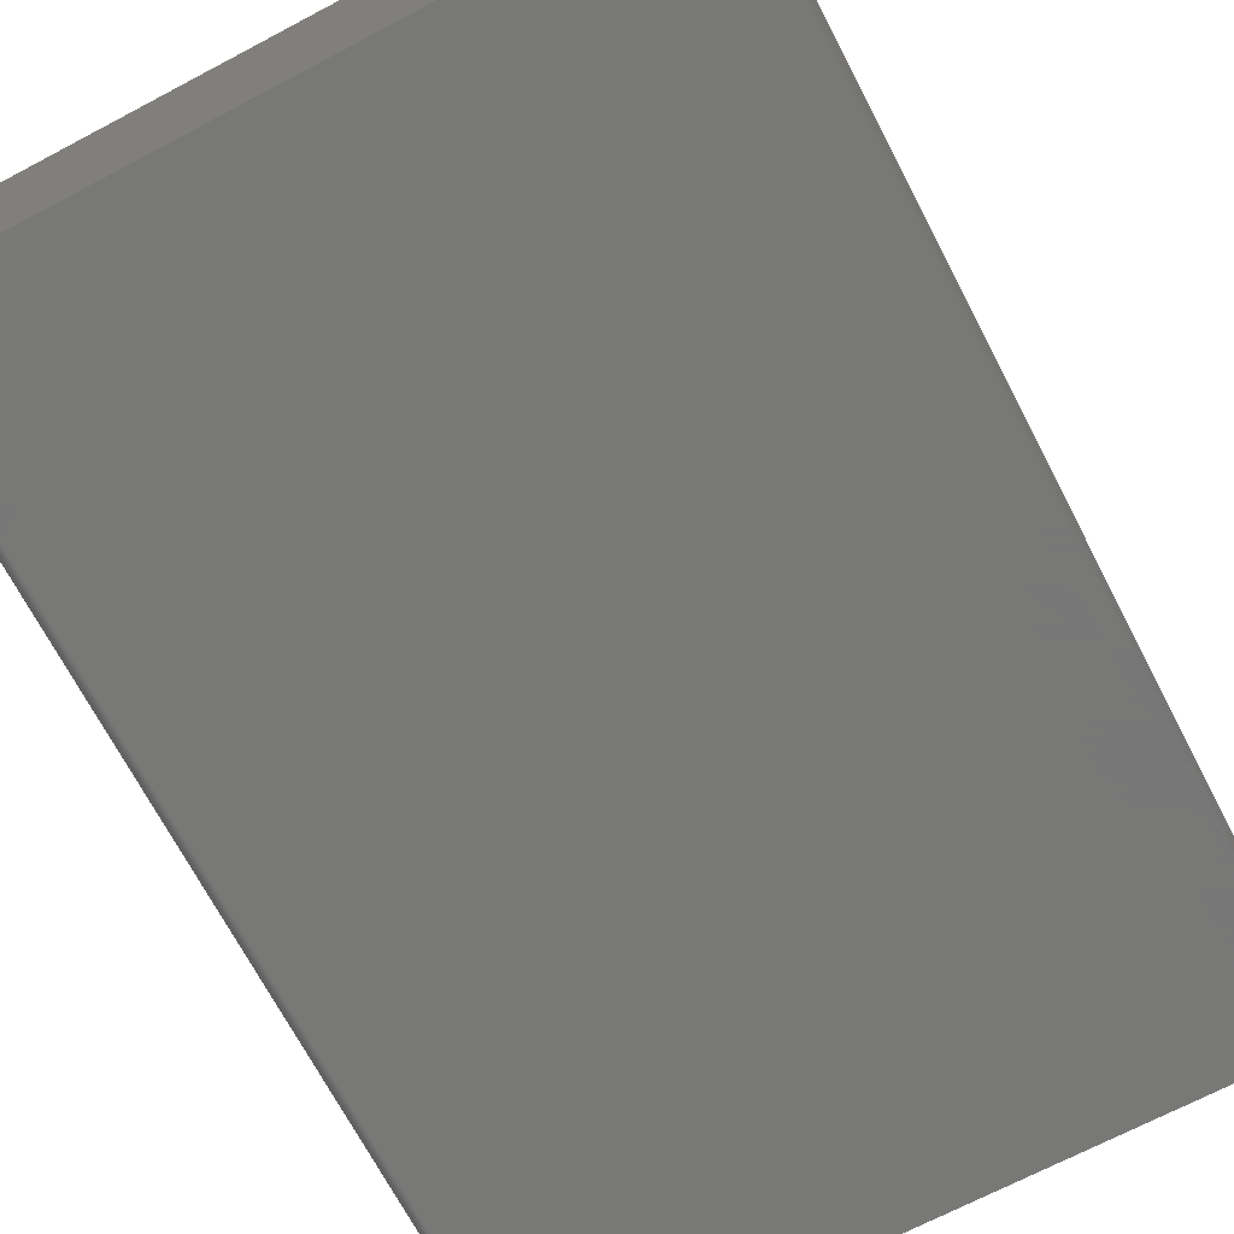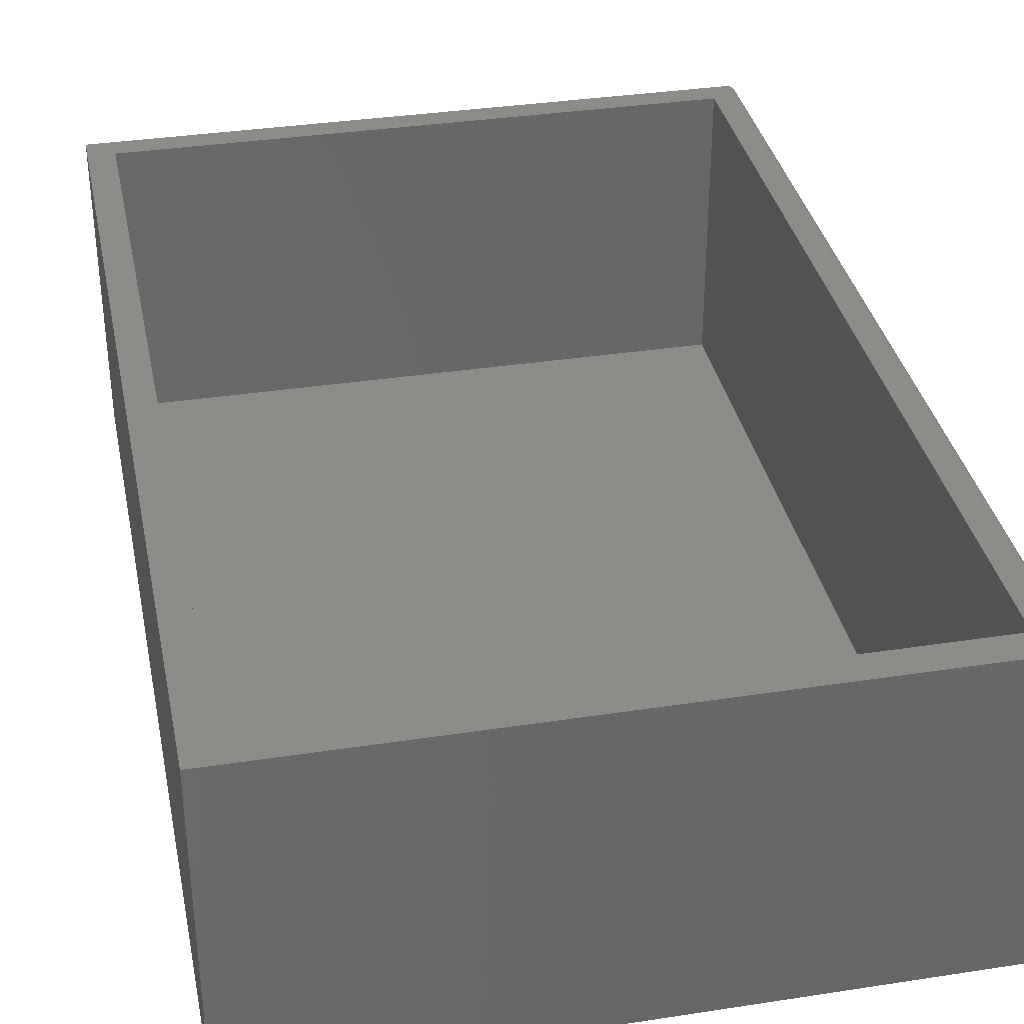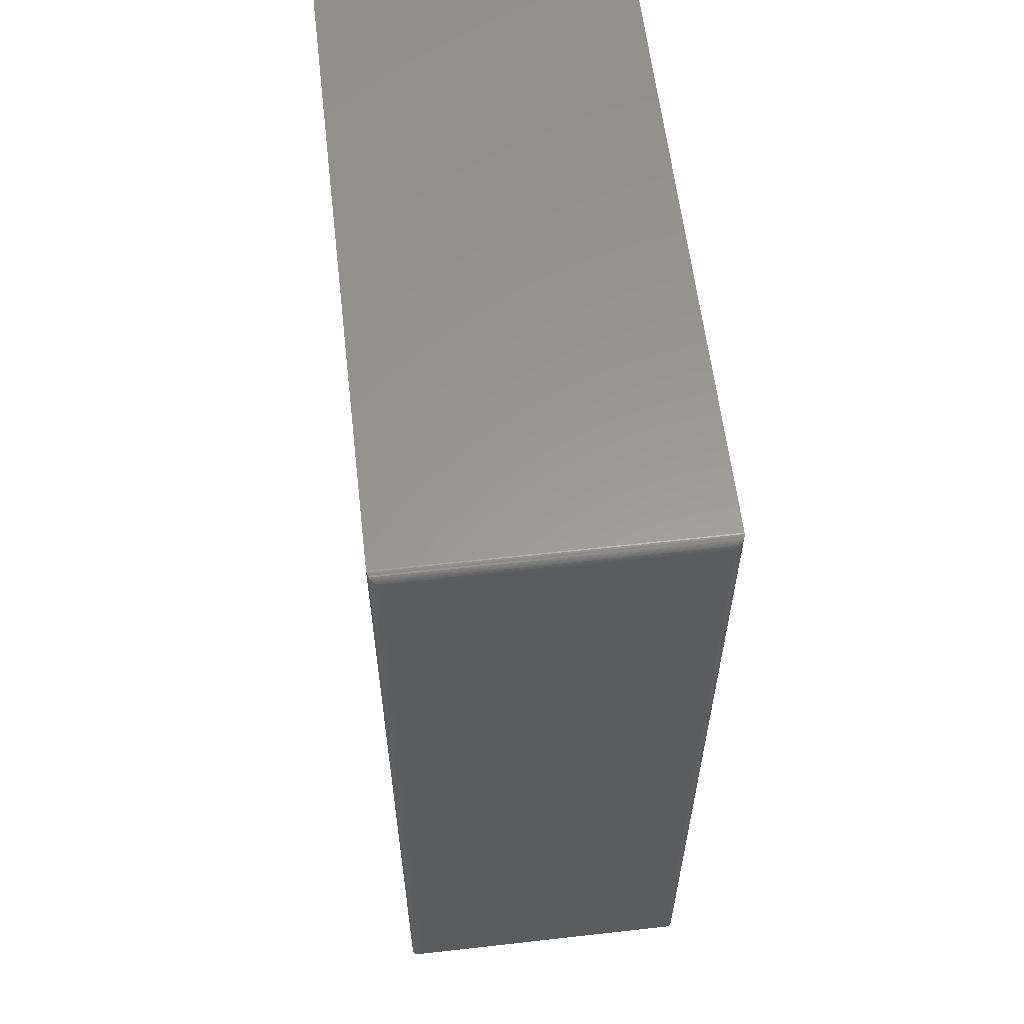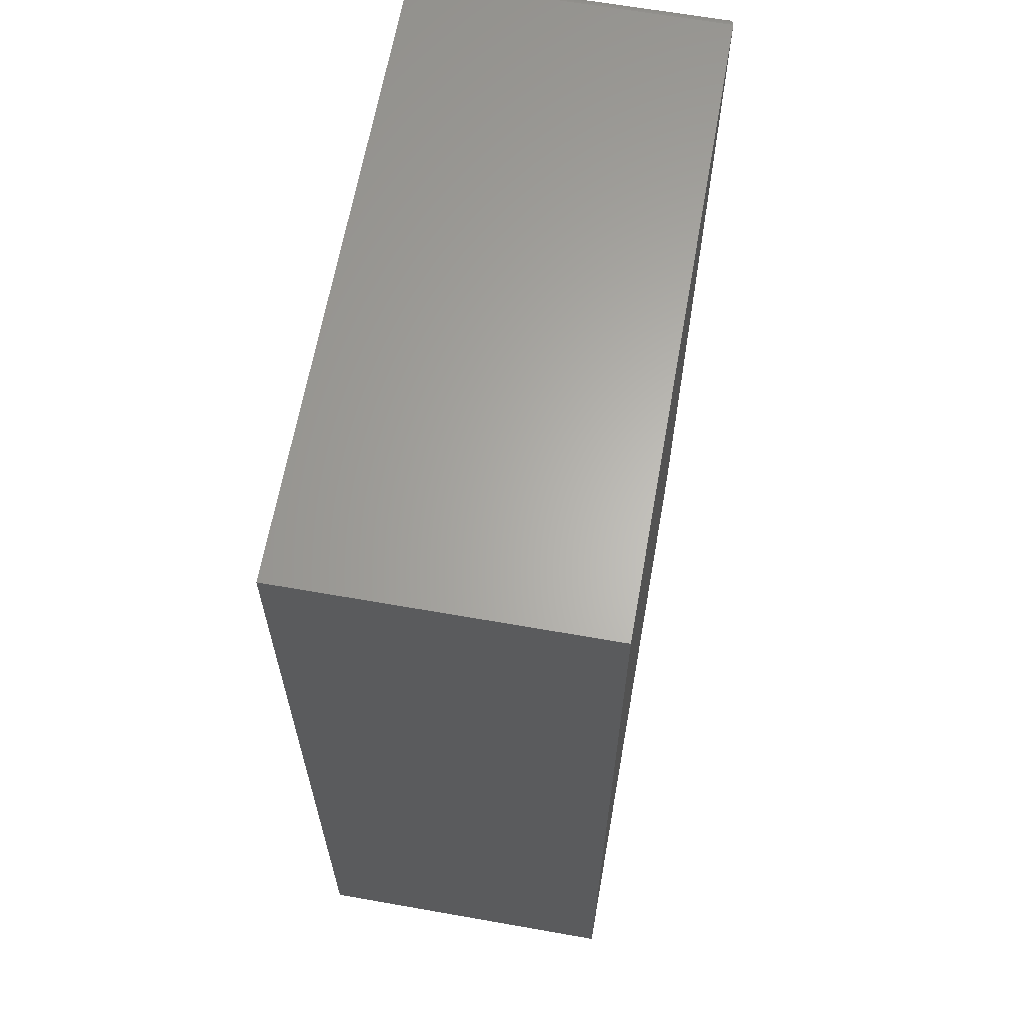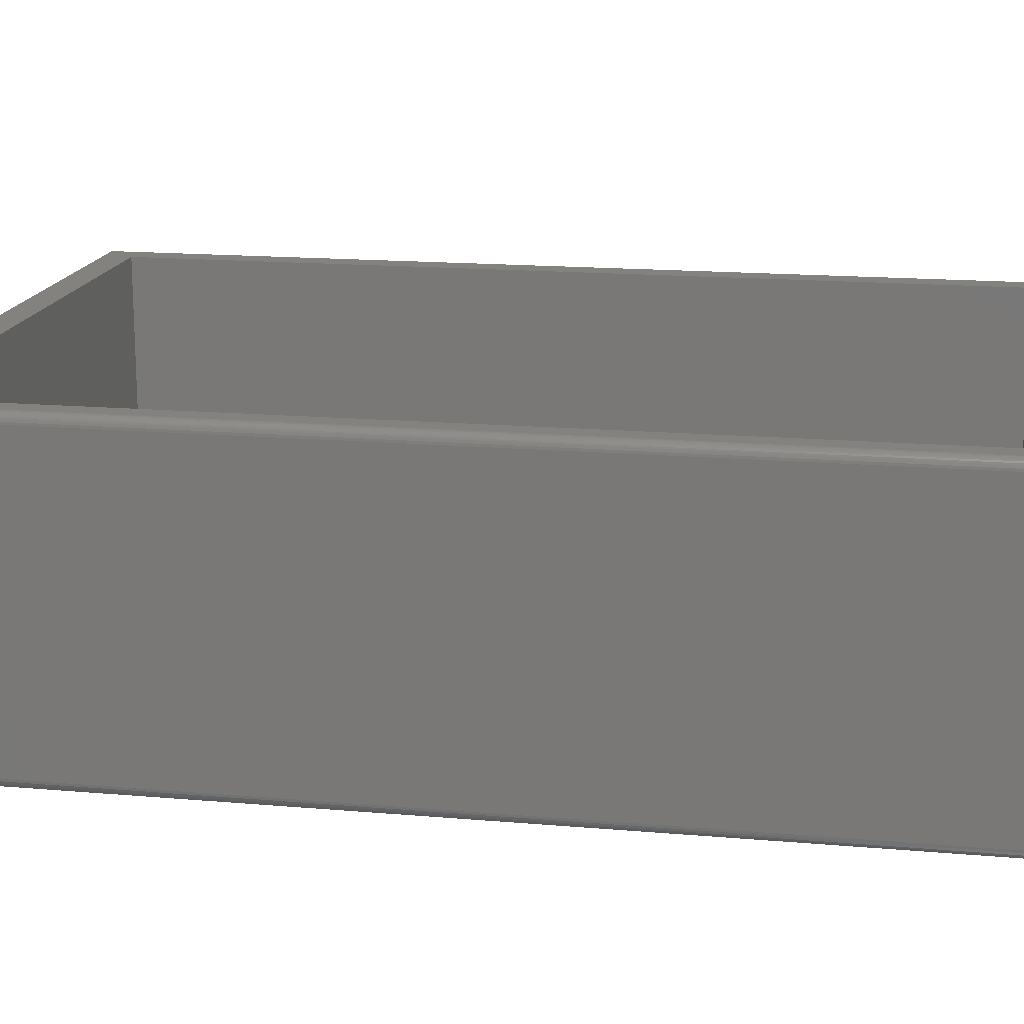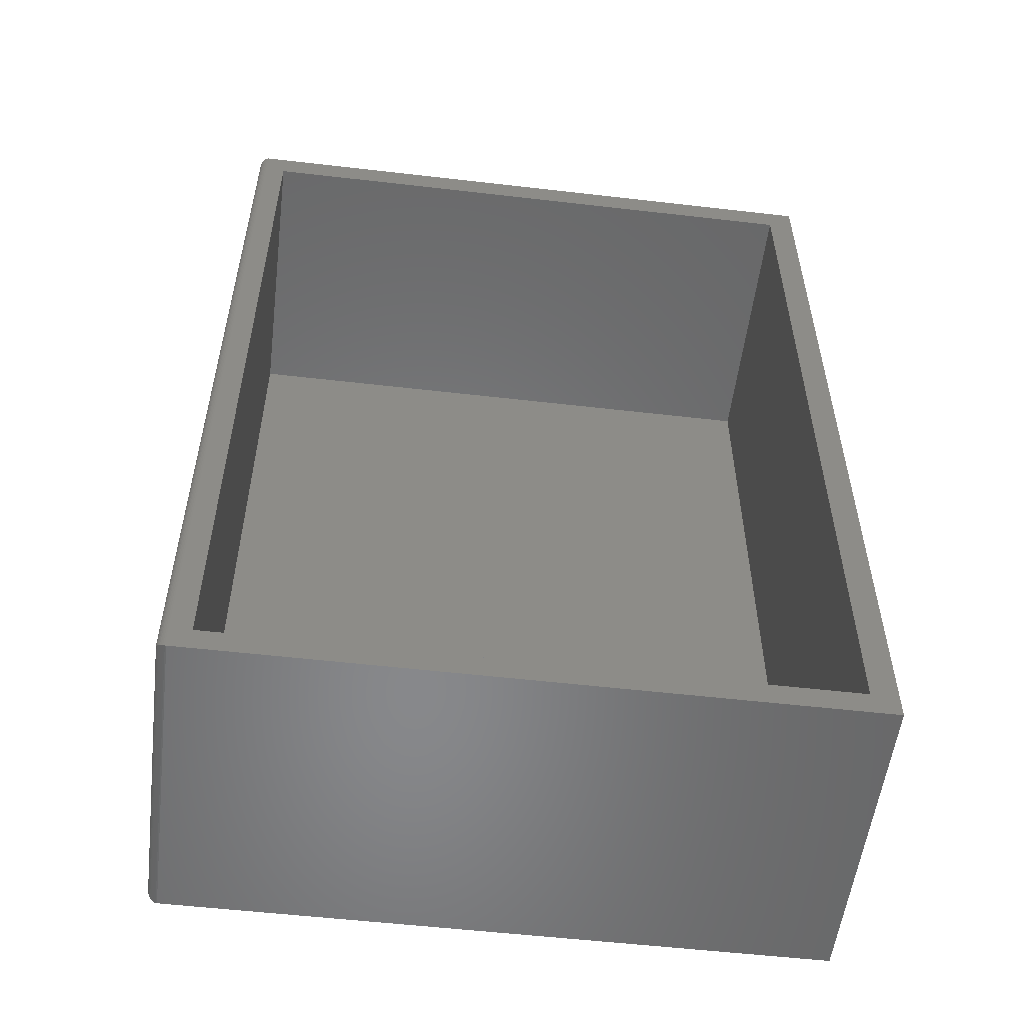
<metadata>
{"format":"stl","ext":"stl","renderer":"f3d","projection":"perspective","resolution":1024,"background":"white","views":[{"elev":-70.4,"azim":27.7,"up":"+Z"},{"elev":35.3,"azim":168.5,"up":"+Z"},{"elev":59.5,"azim":-96.6,"up":"+Y"},{"elev":64.0,"azim":100.1,"up":"+Y"},{"elev":16.4,"azim":-79.9,"up":"+Z"},{"elev":-54.6,"azim":-7.0,"up":"+Y"}]}
</metadata>
<code>
# stl→obj: 52 verts, 100 faces
v 0.5187 -0.75 0.5
v 0.4761 -0.7109 0.5
v -0.5078 -0.75 0.5
v -0.4766 -0.7109 0.5
v -0.5078 0.75 0.5
v -0.4766 0.7031 0.5
v 0.5187 0.75 0.5
v 0.4761 0.7031 0.5
v -0.4766 0.7031 0.03906
v -0.4766 -0.7109 0.03906
v 0.4761 0.7031 0.03906
v 0.4761 -0.7109 0.03906
v -0.5078 -0.75 0
v -0.5078 0.75 0
v 0.5187 -0.75 0
v 0.5187 0.75 0
v -0.5234 0.7344 0.4844
v -0.5234 0.7344 0.01562
v -0.5234 -0.7344 0.4844
v -0.5234 -0.7344 0.01562
v -0.523 0.738 0.01195
v -0.523 -0.738 0.01195
v -0.5146 0.7485 0.001535
v -0.5168 -0.7472 0.002811
v -0.5168 0.7472 0.002811
v -0.5187 -0.7456 0.004419
v -0.5187 0.7456 0.004419
v -0.5204 -0.7437 0.006313
v -0.5204 0.7437 0.006313
v -0.5217 -0.7416 0.008436
v -0.5217 0.7416 0.008436
v -0.5097 0.7499 0.0001198
v -0.5097 -0.7499 0.0001198
v -0.5122 0.7494 0.0006303
v -0.5122 -0.7494 0.0006303
v -0.5146 -0.7485 0.001535
v -0.523 -0.738 0.488
v -0.5168 -0.7472 0.4972
v -0.5187 -0.7456 0.4956
v -0.5204 -0.7437 0.4937
v -0.5217 -0.7416 0.4916
v -0.5097 -0.7499 0.4999
v -0.5122 -0.7494 0.4994
v -0.5146 -0.7485 0.4985
v -0.523 0.738 0.488
v -0.5217 0.7416 0.4916
v -0.5204 0.7437 0.4937
v -0.5187 0.7456 0.4956
v -0.5168 0.7472 0.4972
v -0.5097 0.7499 0.4999
v -0.5122 0.7494 0.4994
v -0.5146 0.7485 0.4985
f 1 2 3
f 3 2 4
f 3 4 5
f 5 4 6
f 5 6 7
f 7 6 8
f 7 8 1
f 1 8 2
f 9 6 10
f 10 6 4
f 11 8 9
f 9 8 6
f 12 2 11
f 11 2 8
f 10 4 12
f 12 4 2
f 10 12 9
f 9 12 11
f 13 14 15
f 15 14 16
f 17 18 19
f 19 18 20
f 7 16 5
f 5 16 14
f 3 13 1
f 1 13 15
f 20 21 22
f 20 18 21
f 23 24 25
f 25 24 26
f 25 26 27
f 27 26 28
f 27 28 29
f 29 28 30
f 29 30 31
f 31 30 22
f 31 22 21
f 14 13 32
f 32 13 33
f 32 33 34
f 34 33 35
f 34 35 23
f 23 35 36
f 23 36 24
f 19 22 37
f 19 20 22
f 36 38 24
f 24 38 39
f 24 39 26
f 26 39 40
f 26 40 28
f 28 40 41
f 28 41 30
f 30 41 37
f 30 37 22
f 13 3 33
f 33 3 42
f 33 42 35
f 35 42 43
f 35 43 36
f 36 43 44
f 36 44 38
f 17 37 45
f 17 19 37
f 45 37 41
f 45 41 46
f 46 41 40
f 46 40 47
f 47 40 39
f 47 39 48
f 48 39 38
f 48 38 49
f 49 38 44
f 3 5 42
f 42 5 50
f 42 50 43
f 43 50 51
f 43 51 44
f 44 51 52
f 44 52 49
f 18 45 21
f 18 17 45
f 21 45 46
f 21 46 31
f 31 46 47
f 31 47 29
f 29 47 48
f 29 48 27
f 27 48 49
f 27 49 25
f 25 49 52
f 5 14 50
f 50 14 32
f 50 32 51
f 51 32 34
f 51 34 52
f 52 34 23
f 52 23 25
f 1 15 7
f 7 15 16

</code>
